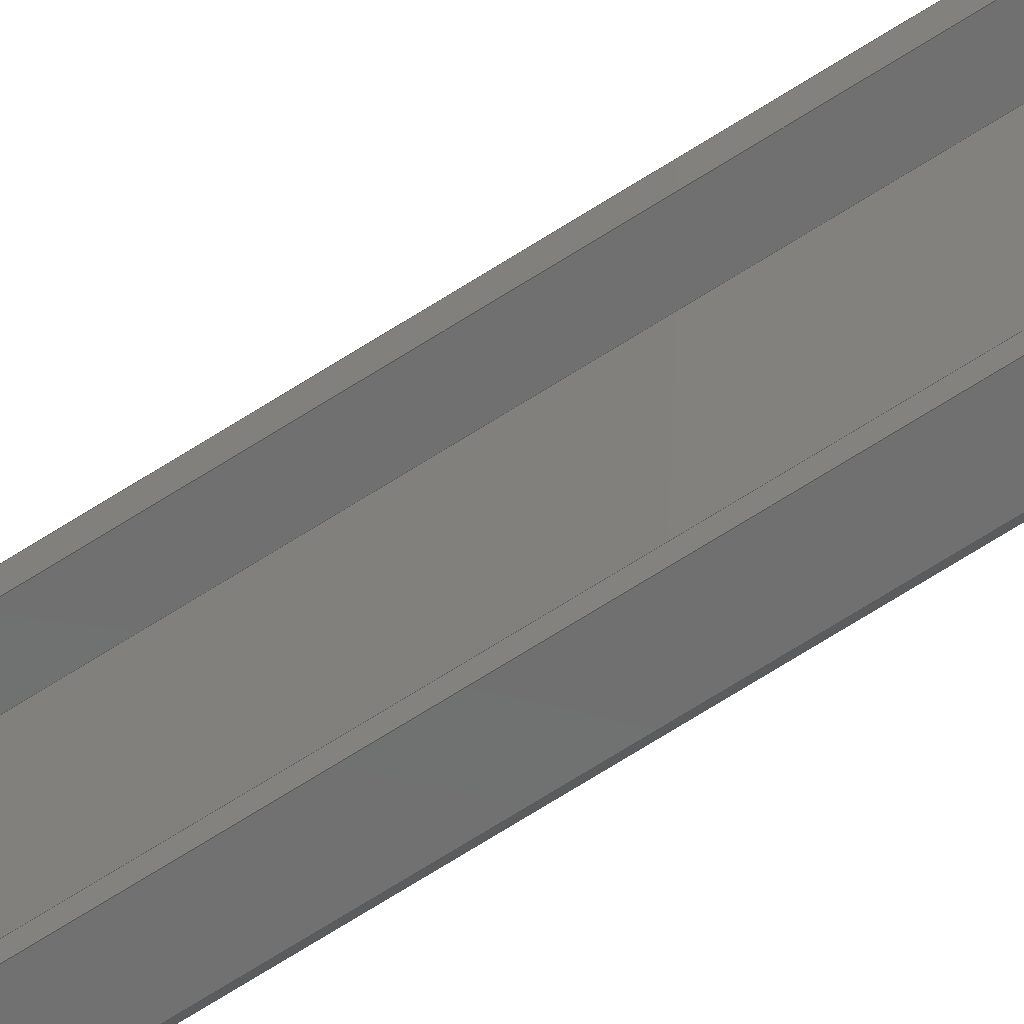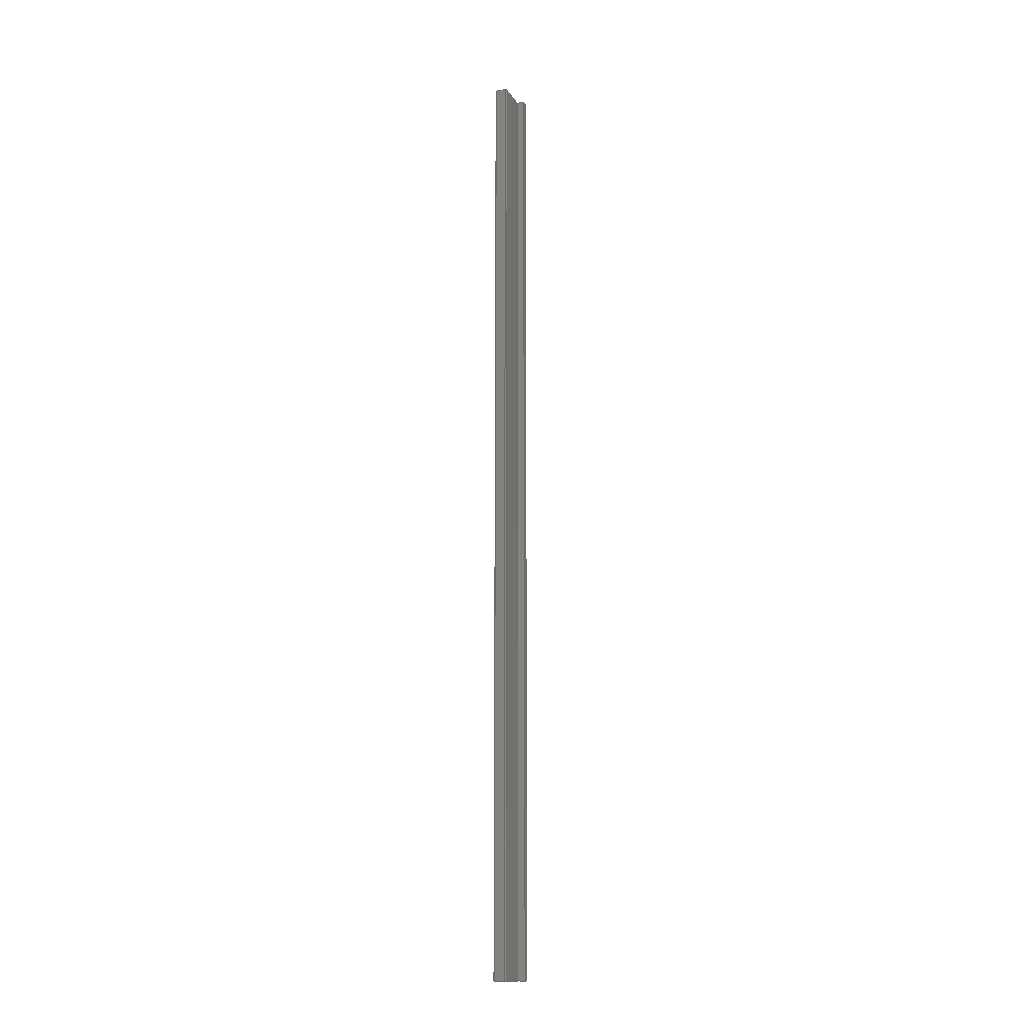
<metadata>
{"format":"step","ext":"step","renderer":"f3d","projection":"perspective","resolution":1024,"background":"white","views":[{"elev":-61.7,"azim":124.1,"up":"+Y"},{"elev":-14.4,"azim":20.8,"up":"+Z"}]}
</metadata>
<code>
ISO-10303-21;
DATA;
#1=SHAPE_REPRESENTATION_RELATIONSHIP('SRR','None',#434,#2);
#2=ADVANCED_BREP_SHAPE_REPRESENTATION($,(#263),#425);
#3=STYLED_ITEM($,(#443),#263);
#4=CYLINDRICAL_SURFACE($,#280,0.005);
#5=CIRCLE($,#277,0.005);
#6=CIRCLE($,#279,0.005);
#7=FACE_OUTER_BOUND($,#21,.T.);
#8=FACE_OUTER_BOUND($,#22,.T.);
#9=FACE_OUTER_BOUND($,#23,.T.);
#10=FACE_OUTER_BOUND($,#24,.T.);
#11=FACE_OUTER_BOUND($,#25,.T.);
#12=FACE_OUTER_BOUND($,#26,.T.);
#13=FACE_OUTER_BOUND($,#27,.T.);
#14=FACE_OUTER_BOUND($,#28,.T.);
#15=FACE_OUTER_BOUND($,#29,.T.);
#16=FACE_OUTER_BOUND($,#30,.T.);
#17=FACE_OUTER_BOUND($,#31,.T.);
#18=FACE_OUTER_BOUND($,#32,.T.);
#19=FACE_OUTER_BOUND($,#33,.T.);
#20=FACE_OUTER_BOUND($,#34,.T.);
#21=EDGE_LOOP($,(#163,#164,#165,#166));
#22=EDGE_LOOP($,(#167,#168,#169,#170));
#23=EDGE_LOOP($,(#171,#172,#173,#174));
#24=EDGE_LOOP($,(#175,#176,#177,#178));
#25=EDGE_LOOP($,(#179,#180,#181,#182));
#26=EDGE_LOOP($,(#183,#184,#185,#186));
#27=EDGE_LOOP($,(#187,#188,#189,#190));
#28=EDGE_LOOP($,(#191,#192,#193,#194));
#29=EDGE_LOOP($,(#195,#196,#197,#198));
#30=EDGE_LOOP($,(#199,#200,#201,#202));
#31=EDGE_LOOP($,(#203,#204,#205,#206));
#32=EDGE_LOOP($,(#207,#208,#209,#210,#211,#212,#213,#214,#215,#216,#217,
#218));
#33=EDGE_LOOP($,(#219,#220,#221,#222,#223,#224,#225,#226,#227,#228,#229,
#230));
#34=EDGE_LOOP($,(#231,#232,#233,#234));
#35=LINE($,#353,#69);
#36=LINE($,#355,#70);
#37=LINE($,#357,#71);
#38=LINE($,#358,#72);
#39=LINE($,#361,#73);
#40=LINE($,#363,#74);
#41=LINE($,#364,#75);
#42=LINE($,#367,#76);
#43=LINE($,#369,#77);
#44=LINE($,#370,#78);
#45=LINE($,#373,#79);
#46=LINE($,#375,#80);
#47=LINE($,#376,#81);
#48=LINE($,#379,#82);
#49=LINE($,#381,#83);
#50=LINE($,#382,#84);
#51=LINE($,#385,#85);
#52=LINE($,#387,#86);
#53=LINE($,#388,#87);
#54=LINE($,#392,#88);
#55=LINE($,#394,#89);
#56=LINE($,#396,#90);
#57=LINE($,#397,#91);
#58=LINE($,#400,#92);
#59=LINE($,#402,#93);
#60=LINE($,#403,#94);
#61=LINE($,#406,#95);
#62=LINE($,#408,#96);
#63=LINE($,#409,#97);
#64=LINE($,#412,#98);
#65=LINE($,#414,#99);
#66=LINE($,#415,#100);
#67=LINE($,#417,#101);
#68=LINE($,#418,#102);
#69=VECTOR($,#285,0.4859);
#70=VECTOR($,#286,12);
#71=VECTOR($,#287,0.4859);
#72=VECTOR($,#288,12);
#73=VECTOR($,#291,0.02);
#74=VECTOR($,#292,12);
#75=VECTOR($,#293,0.02);
#76=VECTOR($,#296,0.1277);
#77=VECTOR($,#297,12);
#78=VECTOR($,#298,0.1277);
#79=VECTOR($,#301,0.02);
#80=VECTOR($,#302,12);
#81=VECTOR($,#303,0.02);
#82=VECTOR($,#306,0.4139);
#83=VECTOR($,#307,12);
#84=VECTOR($,#308,0.4139);
#85=VECTOR($,#311,0.005);
#86=VECTOR($,#312,12);
#87=VECTOR($,#313,0.005);
#88=VECTOR($,#316,0.099);
#89=VECTOR($,#317,12);
#90=VECTOR($,#318,0.099);
#91=VECTOR($,#319,12);
#92=VECTOR($,#322,0.062);
#93=VECTOR($,#323,12);
#94=VECTOR($,#324,0.062);
#95=VECTOR($,#327,0.1626);
#96=VECTOR($,#328,12);
#97=VECTOR($,#329,0.1626);
#98=VECTOR($,#332,0.02);
#99=VECTOR($,#333,12);
#100=VECTOR($,#334,0.02);
#101=VECTOR($,#337,0.1626);
#102=VECTOR($,#338,0.1626);
#103=VERTEX_POINT($,#351);
#104=VERTEX_POINT($,#352);
#105=VERTEX_POINT($,#354);
#106=VERTEX_POINT($,#356);
#107=VERTEX_POINT($,#360);
#108=VERTEX_POINT($,#362);
#109=VERTEX_POINT($,#366);
#110=VERTEX_POINT($,#368);
#111=VERTEX_POINT($,#372);
#112=VERTEX_POINT($,#374);
#113=VERTEX_POINT($,#378);
#114=VERTEX_POINT($,#380);
#115=VERTEX_POINT($,#384);
#116=VERTEX_POINT($,#386);
#117=VERTEX_POINT($,#390);
#118=VERTEX_POINT($,#391);
#119=VERTEX_POINT($,#393);
#120=VERTEX_POINT($,#395);
#121=VERTEX_POINT($,#399);
#122=VERTEX_POINT($,#401);
#123=VERTEX_POINT($,#405);
#124=VERTEX_POINT($,#407);
#125=VERTEX_POINT($,#411);
#126=VERTEX_POINT($,#413);
#127=EDGE_CURVE($,#103,#104,#35,.T.);
#128=EDGE_CURVE($,#105,#104,#36,.T.);
#129=EDGE_CURVE($,#106,#105,#37,.T.);
#130=EDGE_CURVE($,#106,#103,#38,.T.);
#131=EDGE_CURVE($,#104,#107,#39,.T.);
#132=EDGE_CURVE($,#108,#107,#40,.T.);
#133=EDGE_CURVE($,#105,#108,#41,.T.);
#134=EDGE_CURVE($,#107,#109,#42,.T.);
#135=EDGE_CURVE($,#110,#109,#43,.T.);
#136=EDGE_CURVE($,#108,#110,#44,.T.);
#137=EDGE_CURVE($,#109,#111,#45,.T.);
#138=EDGE_CURVE($,#112,#111,#46,.T.);
#139=EDGE_CURVE($,#110,#112,#47,.T.);
#140=EDGE_CURVE($,#111,#113,#48,.T.);
#141=EDGE_CURVE($,#114,#113,#49,.T.);
#142=EDGE_CURVE($,#112,#114,#50,.T.);
#143=EDGE_CURVE($,#113,#115,#51,.T.);
#144=EDGE_CURVE($,#115,#116,#52,.T.);
#145=EDGE_CURVE($,#114,#116,#53,.T.);
#146=EDGE_CURVE($,#117,#118,#54,.T.);
#147=EDGE_CURVE($,#117,#119,#55,.T.);
#148=EDGE_CURVE($,#119,#120,#56,.T.);
#149=EDGE_CURVE($,#118,#120,#57,.T.);
#150=EDGE_CURVE($,#120,#121,#58,.T.);
#151=EDGE_CURVE($,#122,#121,#59,.T.);
#152=EDGE_CURVE($,#118,#122,#60,.T.);
#153=EDGE_CURVE($,#121,#123,#61,.T.);
#154=EDGE_CURVE($,#124,#123,#62,.T.);
#155=EDGE_CURVE($,#122,#124,#63,.T.);
#156=EDGE_CURVE($,#123,#125,#64,.T.);
#157=EDGE_CURVE($,#126,#125,#65,.T.);
#158=EDGE_CURVE($,#124,#126,#66,.T.);
#159=EDGE_CURVE($,#125,#103,#67,.T.);
#160=EDGE_CURVE($,#126,#106,#68,.T.);
#161=EDGE_CURVE($,#116,#117,#5,.T.);
#162=EDGE_CURVE($,#119,#115,#6,.T.);
#163=ORIENTED_EDGE($,*,*,#127,.T.);
#164=ORIENTED_EDGE($,*,*,#128,.F.);
#165=ORIENTED_EDGE($,*,*,#129,.F.);
#166=ORIENTED_EDGE($,*,*,#130,.T.);
#167=ORIENTED_EDGE($,*,*,#131,.T.);
#168=ORIENTED_EDGE($,*,*,#132,.F.);
#169=ORIENTED_EDGE($,*,*,#133,.F.);
#170=ORIENTED_EDGE($,*,*,#128,.T.);
#171=ORIENTED_EDGE($,*,*,#134,.T.);
#172=ORIENTED_EDGE($,*,*,#135,.F.);
#173=ORIENTED_EDGE($,*,*,#136,.F.);
#174=ORIENTED_EDGE($,*,*,#132,.T.);
#175=ORIENTED_EDGE($,*,*,#137,.T.);
#176=ORIENTED_EDGE($,*,*,#138,.F.);
#177=ORIENTED_EDGE($,*,*,#139,.F.);
#178=ORIENTED_EDGE($,*,*,#135,.T.);
#179=ORIENTED_EDGE($,*,*,#140,.T.);
#180=ORIENTED_EDGE($,*,*,#141,.F.);
#181=ORIENTED_EDGE($,*,*,#142,.F.);
#182=ORIENTED_EDGE($,*,*,#138,.T.);
#183=ORIENTED_EDGE($,*,*,#143,.T.);
#184=ORIENTED_EDGE($,*,*,#144,.T.);
#185=ORIENTED_EDGE($,*,*,#145,.F.);
#186=ORIENTED_EDGE($,*,*,#141,.T.);
#187=ORIENTED_EDGE($,*,*,#146,.F.);
#188=ORIENTED_EDGE($,*,*,#147,.T.);
#189=ORIENTED_EDGE($,*,*,#148,.T.);
#190=ORIENTED_EDGE($,*,*,#149,.F.);
#191=ORIENTED_EDGE($,*,*,#150,.T.);
#192=ORIENTED_EDGE($,*,*,#151,.F.);
#193=ORIENTED_EDGE($,*,*,#152,.F.);
#194=ORIENTED_EDGE($,*,*,#149,.T.);
#195=ORIENTED_EDGE($,*,*,#153,.T.);
#196=ORIENTED_EDGE($,*,*,#154,.F.);
#197=ORIENTED_EDGE($,*,*,#155,.F.);
#198=ORIENTED_EDGE($,*,*,#151,.T.);
#199=ORIENTED_EDGE($,*,*,#156,.T.);
#200=ORIENTED_EDGE($,*,*,#157,.F.);
#201=ORIENTED_EDGE($,*,*,#158,.F.);
#202=ORIENTED_EDGE($,*,*,#154,.T.);
#203=ORIENTED_EDGE($,*,*,#159,.T.);
#204=ORIENTED_EDGE($,*,*,#130,.F.);
#205=ORIENTED_EDGE($,*,*,#160,.F.);
#206=ORIENTED_EDGE($,*,*,#157,.T.);
#207=ORIENTED_EDGE($,*,*,#129,.T.);
#208=ORIENTED_EDGE($,*,*,#133,.T.);
#209=ORIENTED_EDGE($,*,*,#136,.T.);
#210=ORIENTED_EDGE($,*,*,#139,.T.);
#211=ORIENTED_EDGE($,*,*,#142,.T.);
#212=ORIENTED_EDGE($,*,*,#145,.T.);
#213=ORIENTED_EDGE($,*,*,#161,.T.);
#214=ORIENTED_EDGE($,*,*,#146,.T.);
#215=ORIENTED_EDGE($,*,*,#152,.T.);
#216=ORIENTED_EDGE($,*,*,#155,.T.);
#217=ORIENTED_EDGE($,*,*,#158,.T.);
#218=ORIENTED_EDGE($,*,*,#160,.T.);
#219=ORIENTED_EDGE($,*,*,#127,.F.);
#220=ORIENTED_EDGE($,*,*,#159,.F.);
#221=ORIENTED_EDGE($,*,*,#156,.F.);
#222=ORIENTED_EDGE($,*,*,#153,.F.);
#223=ORIENTED_EDGE($,*,*,#150,.F.);
#224=ORIENTED_EDGE($,*,*,#148,.F.);
#225=ORIENTED_EDGE($,*,*,#162,.T.);
#226=ORIENTED_EDGE($,*,*,#143,.F.);
#227=ORIENTED_EDGE($,*,*,#140,.F.);
#228=ORIENTED_EDGE($,*,*,#137,.F.);
#229=ORIENTED_EDGE($,*,*,#134,.F.);
#230=ORIENTED_EDGE($,*,*,#131,.F.);
#231=ORIENTED_EDGE($,*,*,#147,.F.);
#232=ORIENTED_EDGE($,*,*,#161,.F.);
#233=ORIENTED_EDGE($,*,*,#144,.F.);
#234=ORIENTED_EDGE($,*,*,#162,.F.);
#235=PLANE($,#265);
#236=PLANE($,#266);
#237=PLANE($,#267);
#238=PLANE($,#268);
#239=PLANE($,#269);
#240=PLANE($,#270);
#241=PLANE($,#271);
#242=PLANE($,#272);
#243=PLANE($,#273);
#244=PLANE($,#274);
#245=PLANE($,#275);
#246=PLANE($,#276);
#247=PLANE($,#278);
#248=ADVANCED_FACE($,(#7),#235,.F.);
#249=ADVANCED_FACE($,(#8),#236,.F.);
#250=ADVANCED_FACE($,(#9),#237,.F.);
#251=ADVANCED_FACE($,(#10),#238,.F.);
#252=ADVANCED_FACE($,(#11),#239,.F.);
#253=ADVANCED_FACE($,(#12),#240,.F.);
#254=ADVANCED_FACE($,(#13),#241,.F.);
#255=ADVANCED_FACE($,(#14),#242,.F.);
#256=ADVANCED_FACE($,(#15),#243,.F.);
#257=ADVANCED_FACE($,(#16),#244,.F.);
#258=ADVANCED_FACE($,(#17),#245,.F.);
#259=ADVANCED_FACE($,(#18),#246,.T.);
#260=ADVANCED_FACE($,(#19),#247,.F.);
#261=ADVANCED_FACE($,(#20),#4,.F.);
#262=CLOSED_SHELL($,(#248,#249,#250,#251,#252,#253,#254,#255,#256,#257,
#258,#259,#260,#261));
#263=MANIFOLD_SOLID_BREP('Fillet1',#262);
#264=AXIS2_PLACEMENT_3D('placement',#349,#281,#282);
#265=AXIS2_PLACEMENT_3D($,#350,#283,#284);
#266=AXIS2_PLACEMENT_3D($,#359,#289,#290);
#267=AXIS2_PLACEMENT_3D($,#365,#294,#295);
#268=AXIS2_PLACEMENT_3D($,#371,#299,#300);
#269=AXIS2_PLACEMENT_3D($,#377,#304,#305);
#270=AXIS2_PLACEMENT_3D($,#383,#309,#310);
#271=AXIS2_PLACEMENT_3D($,#389,#314,#315);
#272=AXIS2_PLACEMENT_3D($,#398,#320,#321);
#273=AXIS2_PLACEMENT_3D($,#404,#325,#326);
#274=AXIS2_PLACEMENT_3D($,#410,#330,#331);
#275=AXIS2_PLACEMENT_3D($,#416,#335,#336);
#276=AXIS2_PLACEMENT_3D($,#419,#339,#340);
#277=AXIS2_PLACEMENT_3D($,#420,#341,#342);
#278=AXIS2_PLACEMENT_3D($,#421,#343,#344);
#279=AXIS2_PLACEMENT_3D($,#422,#345,#346);
#280=AXIS2_PLACEMENT_3D($,#423,#347,#348);
#281=DIRECTION('axis',(0,0,1));
#282=DIRECTION('refdir',(1,0,0));
#283=DIRECTION('center_axis',(1,-1.406e-16,0));
#284=DIRECTION('ref_axis',(1.388e-16,1,0));
#285=DIRECTION($,(-1.406e-16,-1,0));
#286=DIRECTION($,(0,0,-1));
#287=DIRECTION($,(-1.406e-16,-1,0));
#288=DIRECTION($,(0,0,-1));
#289=DIRECTION('center_axis',(0.7071,0.7071,0));
#290=DIRECTION('ref_axis',(-0.7071,0.7071,0));
#291=DIRECTION($,(0.7071,-0.7071,0));
#292=DIRECTION($,(0,0,-1));
#293=DIRECTION($,(0.7071,-0.7071,0));
#294=DIRECTION('center_axis',(0,1,0));
#295=DIRECTION('ref_axis',(0,0,1));
#296=DIRECTION($,(1,0,0));
#297=DIRECTION($,(0,0,-1));
#298=DIRECTION($,(1,0,0));
#299=DIRECTION('center_axis',(-0.7071,0.7071,0));
#300=DIRECTION('ref_axis',(-0.7071,-0.7071,0));
#301=DIRECTION($,(0.7071,0.7071,0));
#302=DIRECTION($,(0,0,-1));
#303=DIRECTION($,(0.7071,0.7071,0));
#304=DIRECTION('center_axis',(-1,1.238e-16,0));
#305=DIRECTION('ref_axis',(-1.249e-16,-1,0));
#306=DIRECTION($,(1.238e-16,1,0));
#307=DIRECTION($,(0,0,-1));
#308=DIRECTION($,(1.238e-16,1,0));
#309=DIRECTION('center_axis',(0,-1,0));
#310=DIRECTION('ref_axis',(0,0,-1));
#311=DIRECTION($,(-1,0,0));
#312=DIRECTION($,(0,0,1));
#313=DIRECTION($,(-1,0,0));
#314=DIRECTION('center_axis',(0,1,0));
#315=DIRECTION('ref_axis',(0,0,1));
#316=DIRECTION($,(1,0,0));
#317=DIRECTION($,(0,0,-1));
#318=DIRECTION($,(1,0,0));
#319=DIRECTION($,(0,0,-1));
#320=DIRECTION('center_axis',(-1,1.652e-15,0));
#321=DIRECTION('ref_axis',(-1.665e-15,-1,0));
#322=DIRECTION($,(1.652e-15,1,0));
#323=DIRECTION($,(0,0,-1));
#324=DIRECTION($,(1.652e-15,1,0));
#325=DIRECTION('center_axis',(-0.7071,-0.7071,0));
#326=DIRECTION('ref_axis',(0.7071,-0.7071,0));
#327=DIRECTION($,(-0.7071,0.7071,0));
#328=DIRECTION($,(0,0,-1));
#329=DIRECTION($,(-0.7071,0.7071,0));
#330=DIRECTION('center_axis',(0,-1,0));
#331=DIRECTION('ref_axis',(0,0,-1));
#332=DIRECTION($,(-1,0,0));
#333=DIRECTION($,(0,0,-1));
#334=DIRECTION($,(-1,0,0));
#335=DIRECTION('center_axis',(0.7071,-0.7071,0));
#336=DIRECTION('ref_axis',(0.7071,0.7071,0));
#337=DIRECTION($,(-0.7071,-0.7071,0));
#338=DIRECTION($,(-0.7071,-0.7071,0));
#339=DIRECTION('center_axis',(0,0,1));
#340=DIRECTION('ref_axis',(1,0,0));
#341=DIRECTION('center_axis',(0,0,-1));
#342=DIRECTION('ref_axis',(1,0,0));
#343=DIRECTION('center_axis',(0,0,1));
#344=DIRECTION('ref_axis',(1,0,0));
#345=DIRECTION('center_axis',(0,0,1));
#346=DIRECTION('ref_axis',(1,0,0));
#347=DIRECTION('center_axis',(0,0,1));
#348=DIRECTION('ref_axis',(1,0,0));
#349=CARTESIAN_POINT('',(0,0,0));
#350=CARTESIAN_POINT('Origin',(-0.078,0.5,12));
#351=CARTESIAN_POINT('',(-0.078,0.5,0));
#352=CARTESIAN_POINT('',(-0.078,0.01414,0));
#353=CARTESIAN_POINT($,(-0.078,0.5,0));
#354=CARTESIAN_POINT('',(-0.078,0.01414,12));
#355=CARTESIAN_POINT($,(-0.078,0.01414,12));
#356=CARTESIAN_POINT('',(-0.078,0.5,12));
#357=CARTESIAN_POINT($,(-0.078,0.5,12));
#358=CARTESIAN_POINT($,(-0.078,0.5,12));
#359=CARTESIAN_POINT('Origin',(-0.078,0.01414,12));
#360=CARTESIAN_POINT('',(-0.06386,6.671e-18,0));
#361=CARTESIAN_POINT($,(-0.078,0.01414,0));
#362=CARTESIAN_POINT('',(-0.06386,6.671e-18,12));
#363=CARTESIAN_POINT($,(-0.06386,6.671e-18,12));
#364=CARTESIAN_POINT($,(-0.078,0.01414,12));
#365=CARTESIAN_POINT('Origin',(-0.06386,6.671e-18,
12));
#366=CARTESIAN_POINT('',(0.06386,6.671e-18,0));
#367=CARTESIAN_POINT($,(-0.06386,6.671e-18,0));
#368=CARTESIAN_POINT('',(0.06386,6.671e-18,12));
#369=CARTESIAN_POINT($,(0.06386,6.671e-18,12));
#370=CARTESIAN_POINT($,(-0.06386,6.671e-18,12));
#371=CARTESIAN_POINT('Origin',(0.06386,6.671e-18,
12));
#372=CARTESIAN_POINT('',(0.078,0.01414,0));
#373=CARTESIAN_POINT($,(0.06386,6.671e-18,0));
#374=CARTESIAN_POINT('',(0.078,0.01414,12));
#375=CARTESIAN_POINT($,(0.078,0.01414,12));
#376=CARTESIAN_POINT($,(0.06386,6.671e-18,12));
#377=CARTESIAN_POINT('Origin',(0.078,0.428,12));
#378=CARTESIAN_POINT('',(0.078,0.428,0));
#379=CARTESIAN_POINT($,(0.078,0.428,0));
#380=CARTESIAN_POINT('',(0.078,0.428,12));
#381=CARTESIAN_POINT($,(0.078,0.428,12));
#382=CARTESIAN_POINT($,(0.078,0.428,12));
#383=CARTESIAN_POINT('Origin',(0.068,0.428,12));
#384=CARTESIAN_POINT('',(0.073,0.428,0));
#385=CARTESIAN_POINT($,(0.068,0.428,0));
#386=CARTESIAN_POINT('',(0.073,0.428,12));
#387=CARTESIAN_POINT($,(0.073,0.428,12));
#388=CARTESIAN_POINT($,(0.068,0.428,12));
#389=CARTESIAN_POINT('Origin',(0.172,0.438,12));
#390=CARTESIAN_POINT('',(0.073,0.438,12));
#391=CARTESIAN_POINT('',(0.172,0.438,12));
#392=CARTESIAN_POINT($,(0.172,0.438,12));
#393=CARTESIAN_POINT('',(0.073,0.438,0));
#394=CARTESIAN_POINT($,(0.073,0.438,0));
#395=CARTESIAN_POINT('',(0.172,0.438,0));
#396=CARTESIAN_POINT($,(0.172,0.438,0));
#397=CARTESIAN_POINT($,(0.172,0.438,12));
#398=CARTESIAN_POINT('Origin',(0.172,0.5,12));
#399=CARTESIAN_POINT('',(0.172,0.5,0));
#400=CARTESIAN_POINT($,(0.172,0.5,0));
#401=CARTESIAN_POINT('',(0.172,0.5,12));
#402=CARTESIAN_POINT($,(0.172,0.5,12));
#403=CARTESIAN_POINT($,(0.172,0.5,12));
#404=CARTESIAN_POINT('Origin',(0.057,0.615,12));
#405=CARTESIAN_POINT('',(0.057,0.615,0));
#406=CARTESIAN_POINT($,(0.057,0.615,0));
#407=CARTESIAN_POINT('',(0.057,0.615,12));
#408=CARTESIAN_POINT($,(0.057,0.615,12));
#409=CARTESIAN_POINT($,(0.057,0.615,12));
#410=CARTESIAN_POINT('Origin',(0.037,0.615,12));
#411=CARTESIAN_POINT('',(0.037,0.615,0));
#412=CARTESIAN_POINT($,(0.037,0.615,0));
#413=CARTESIAN_POINT('',(0.037,0.615,12));
#414=CARTESIAN_POINT($,(0.037,0.615,12));
#415=CARTESIAN_POINT($,(0.037,0.615,12));
#416=CARTESIAN_POINT('Origin',(-0.078,0.5,12));
#417=CARTESIAN_POINT($,(-0.078,0.5,0));
#418=CARTESIAN_POINT($,(-0.078,0.5,12));
#419=CARTESIAN_POINT('Origin',(-0.078,6.671e-18,12));
#420=CARTESIAN_POINT('Origin',(0.073,0.433,12));
#421=CARTESIAN_POINT('Origin',(-0.078,6.671e-18,0));
#422=CARTESIAN_POINT('Origin',(0.073,0.433,0));
#423=CARTESIAN_POINT('Origin',(0.073,0.433,12));
#424=UNCERTAINTY_MEASURE_WITH_UNIT(LENGTH_MEASURE(0.0003937),
#427,'DISTANCE_ACCURACY_VALUE',
'Maximum model space distance between geometric entities at asserted c
onnectivities');
#425=(
GEOMETRIC_REPRESENTATION_CONTEXT(3)
GLOBAL_UNCERTAINTY_ASSIGNED_CONTEXT((#424))
GLOBAL_UNIT_ASSIGNED_CONTEXT((#427,#431,#430))
REPRESENTATION_CONTEXT('','3D')
);
#426=DIMENSIONAL_EXPONENTS(1,0,0,0,0,0,0);
#427=(
CONVERSION_BASED_UNIT('__CONSTANT UNIT inch',#429)
LENGTH_UNIT()
NAMED_UNIT(#426)
);
#428=(
LENGTH_UNIT()
NAMED_UNIT(*)
SI_UNIT(.MILLI.,.METRE.)
);
#429=LENGTH_MEASURE_WITH_UNIT(LENGTH_MEASURE(25.4),#428);
#430=(
NAMED_UNIT(*)
SI_UNIT($,.STERADIAN.)
SOLID_ANGLE_UNIT()
);
#431=(
NAMED_UNIT(*)
PLANE_ANGLE_UNIT()
SI_UNIT($,.RADIAN.)
);
#432=SHAPE_DEFINITION_REPRESENTATION(#433,#434);
#433=PRODUCT_DEFINITION_SHAPE('',$,#436);
#434=SHAPE_REPRESENTATION('',(#264),#425);
#435=PRODUCT_DEFINITION_CONTEXT('3D Mechanical Parts',#439,'design');
#436=PRODUCT_DEFINITION('MISC_CarbonSteelTrack_T2',
'MISC_CarbonSteelTrack_T2',#437,#435);
#437=PRODUCT_DEFINITION_FORMATION('',$,#441);
#438=APPLICATION_PROTOCOL_DEFINITION('international standard',
'automotive_design',2009,#439);
#439=APPLICATION_CONTEXT(
'Core Data for Automotive Mechanical Design Process');
#440=PRODUCT_CONTEXT('3D Mechanical Parts',#439,'mechanical');
#441=PRODUCT('MISC_CarbonSteelTrack_T2','MISC_CarbonSteelTrack_T2',$,(#440));
#442=PRESENTATION_STYLE_ASSIGNMENT((#444));
#443=PRESENTATION_STYLE_ASSIGNMENT((#445));
#444=SURFACE_STYLE_USAGE(.BOTH.,#446);
#445=SURFACE_STYLE_USAGE(.BOTH.,#447);
#446=SURFACE_SIDE_STYLE($,(#448));
#447=SURFACE_SIDE_STYLE($,(#449));
#448=SURFACE_STYLE_FILL_AREA(#450);
#449=SURFACE_STYLE_FILL_AREA(#451);
#450=FILL_AREA_STYLE($,(#452));
#451=FILL_AREA_STYLE($,(#453));
#452=FILL_AREA_STYLE_COLOUR($,#454);
#453=FILL_AREA_STYLE_COLOUR($,#455);
#454=COLOUR_RGB('',0.7451,0.7373,0.7294);
#455=COLOUR_RGB('',0.7451,0.7451,0.7451);
ENDSEC;
END-ISO-10303-21;

</code>
